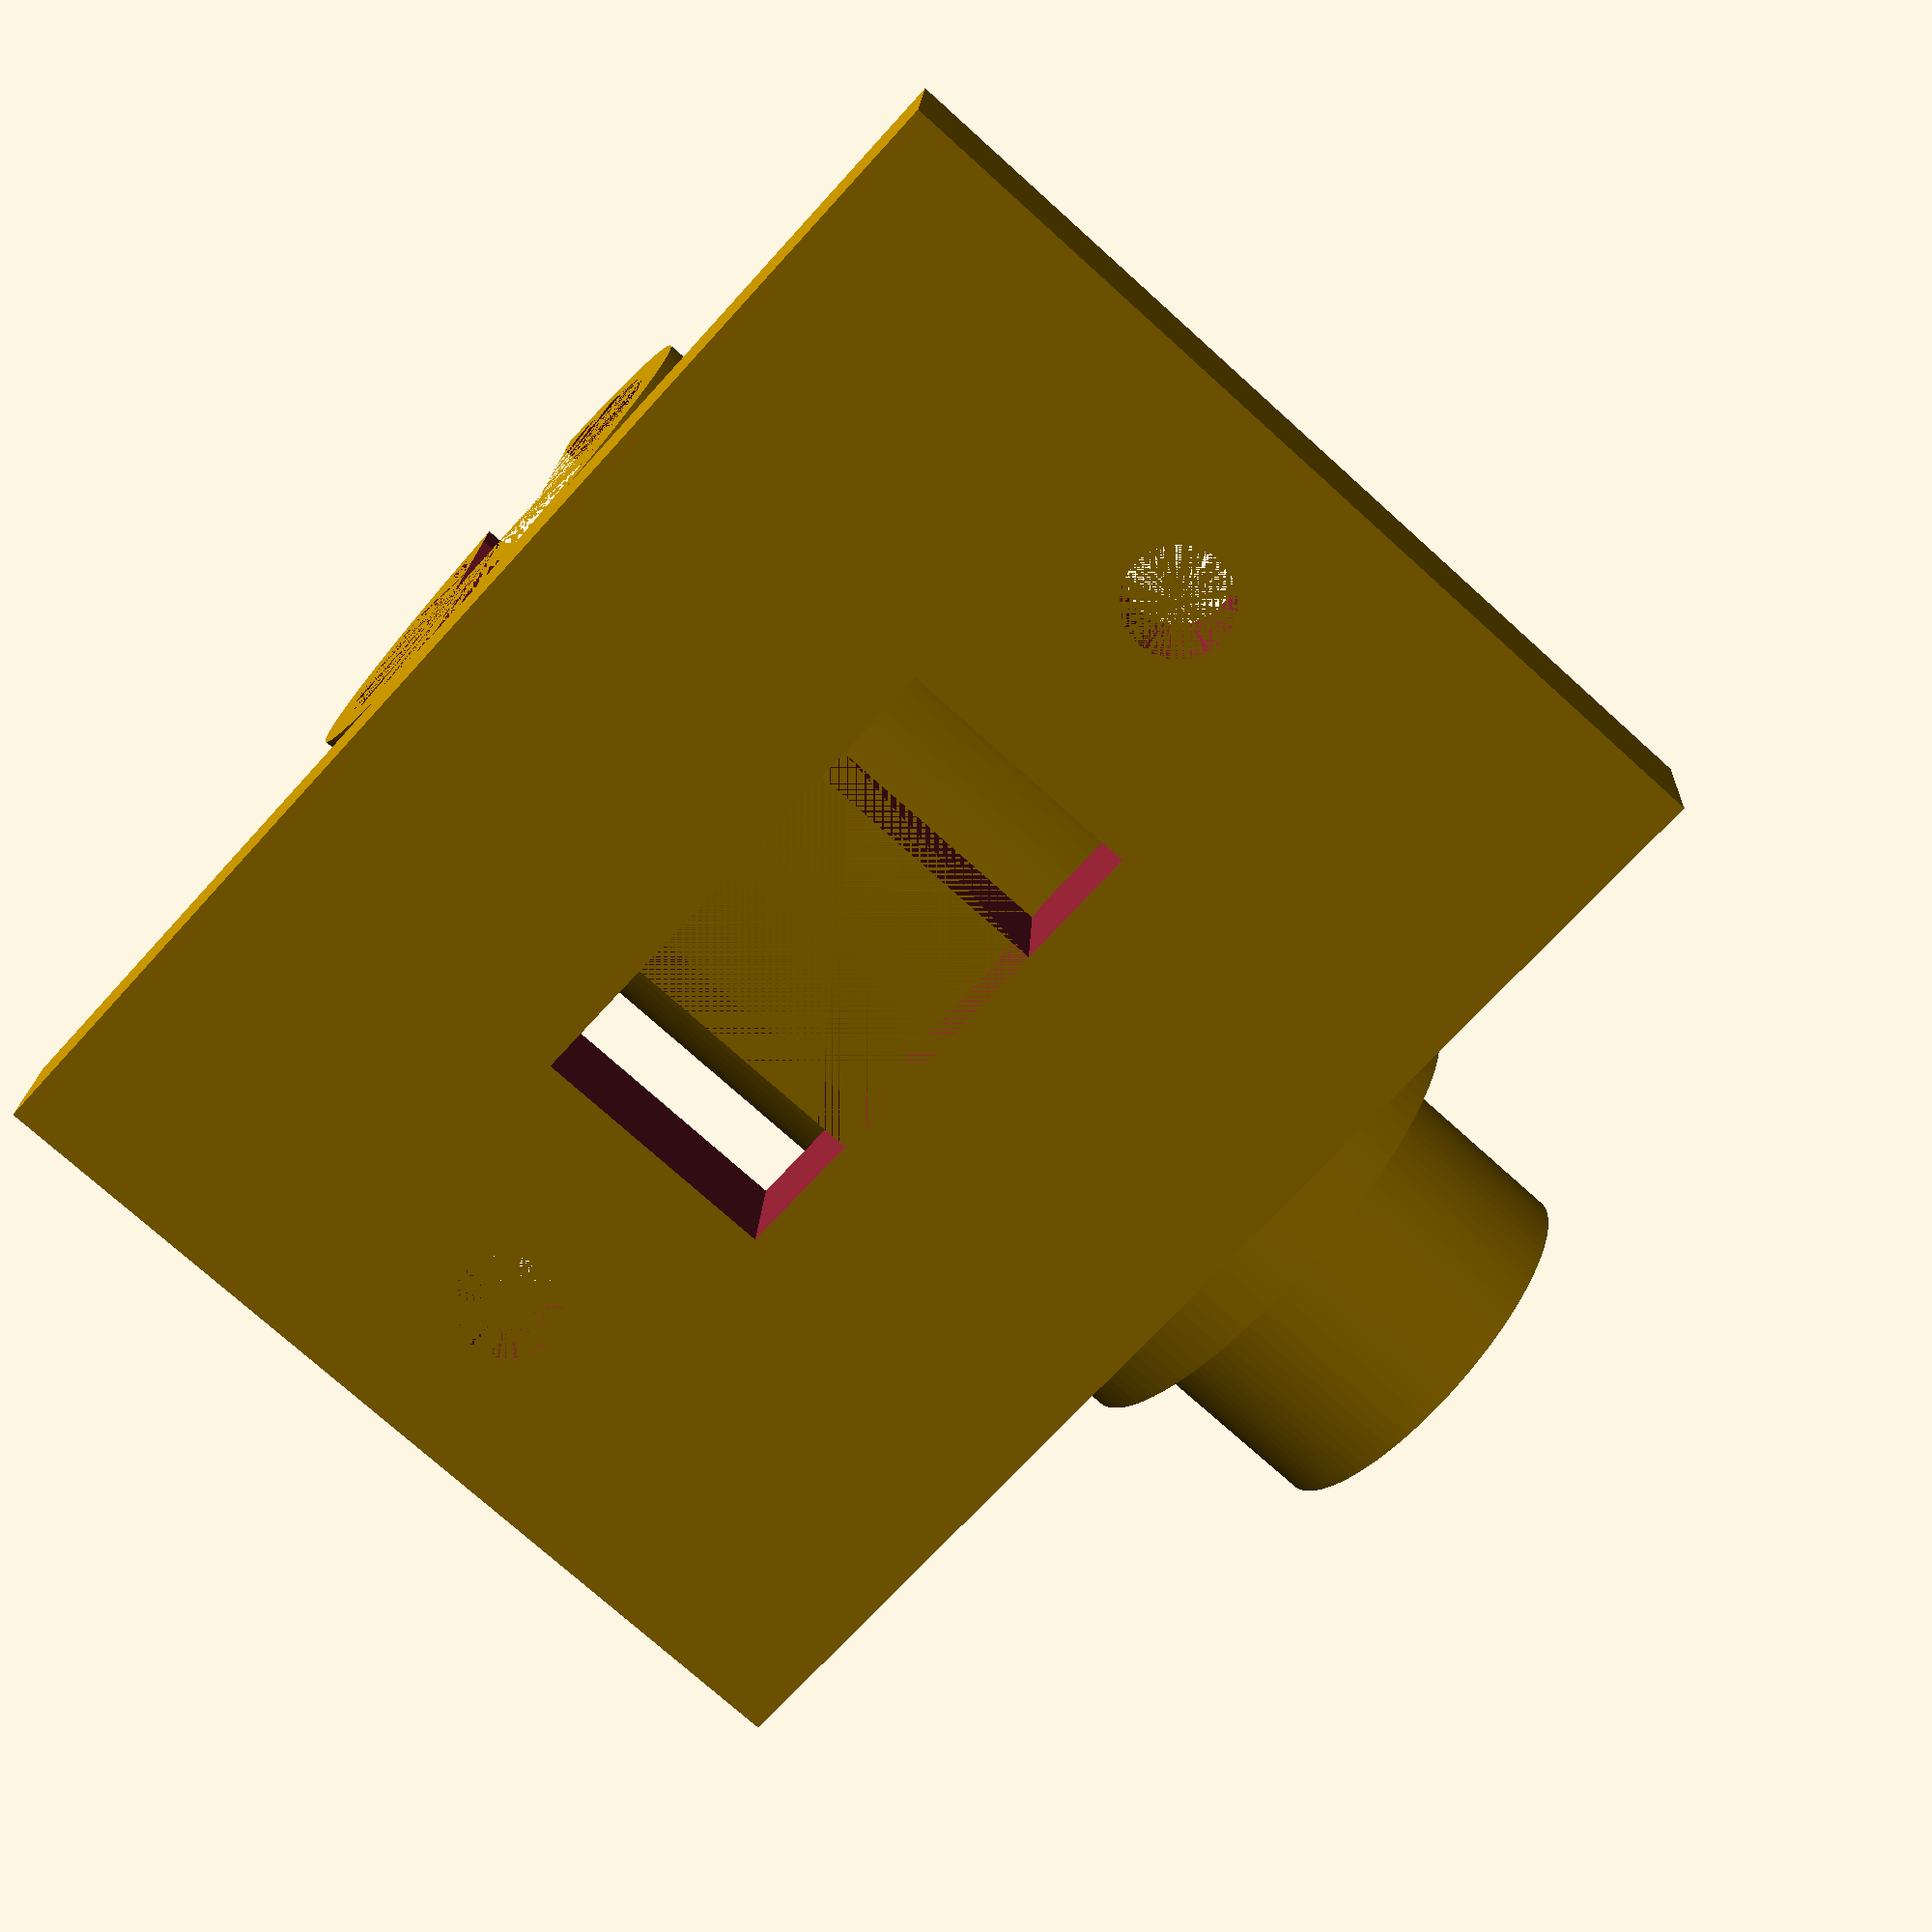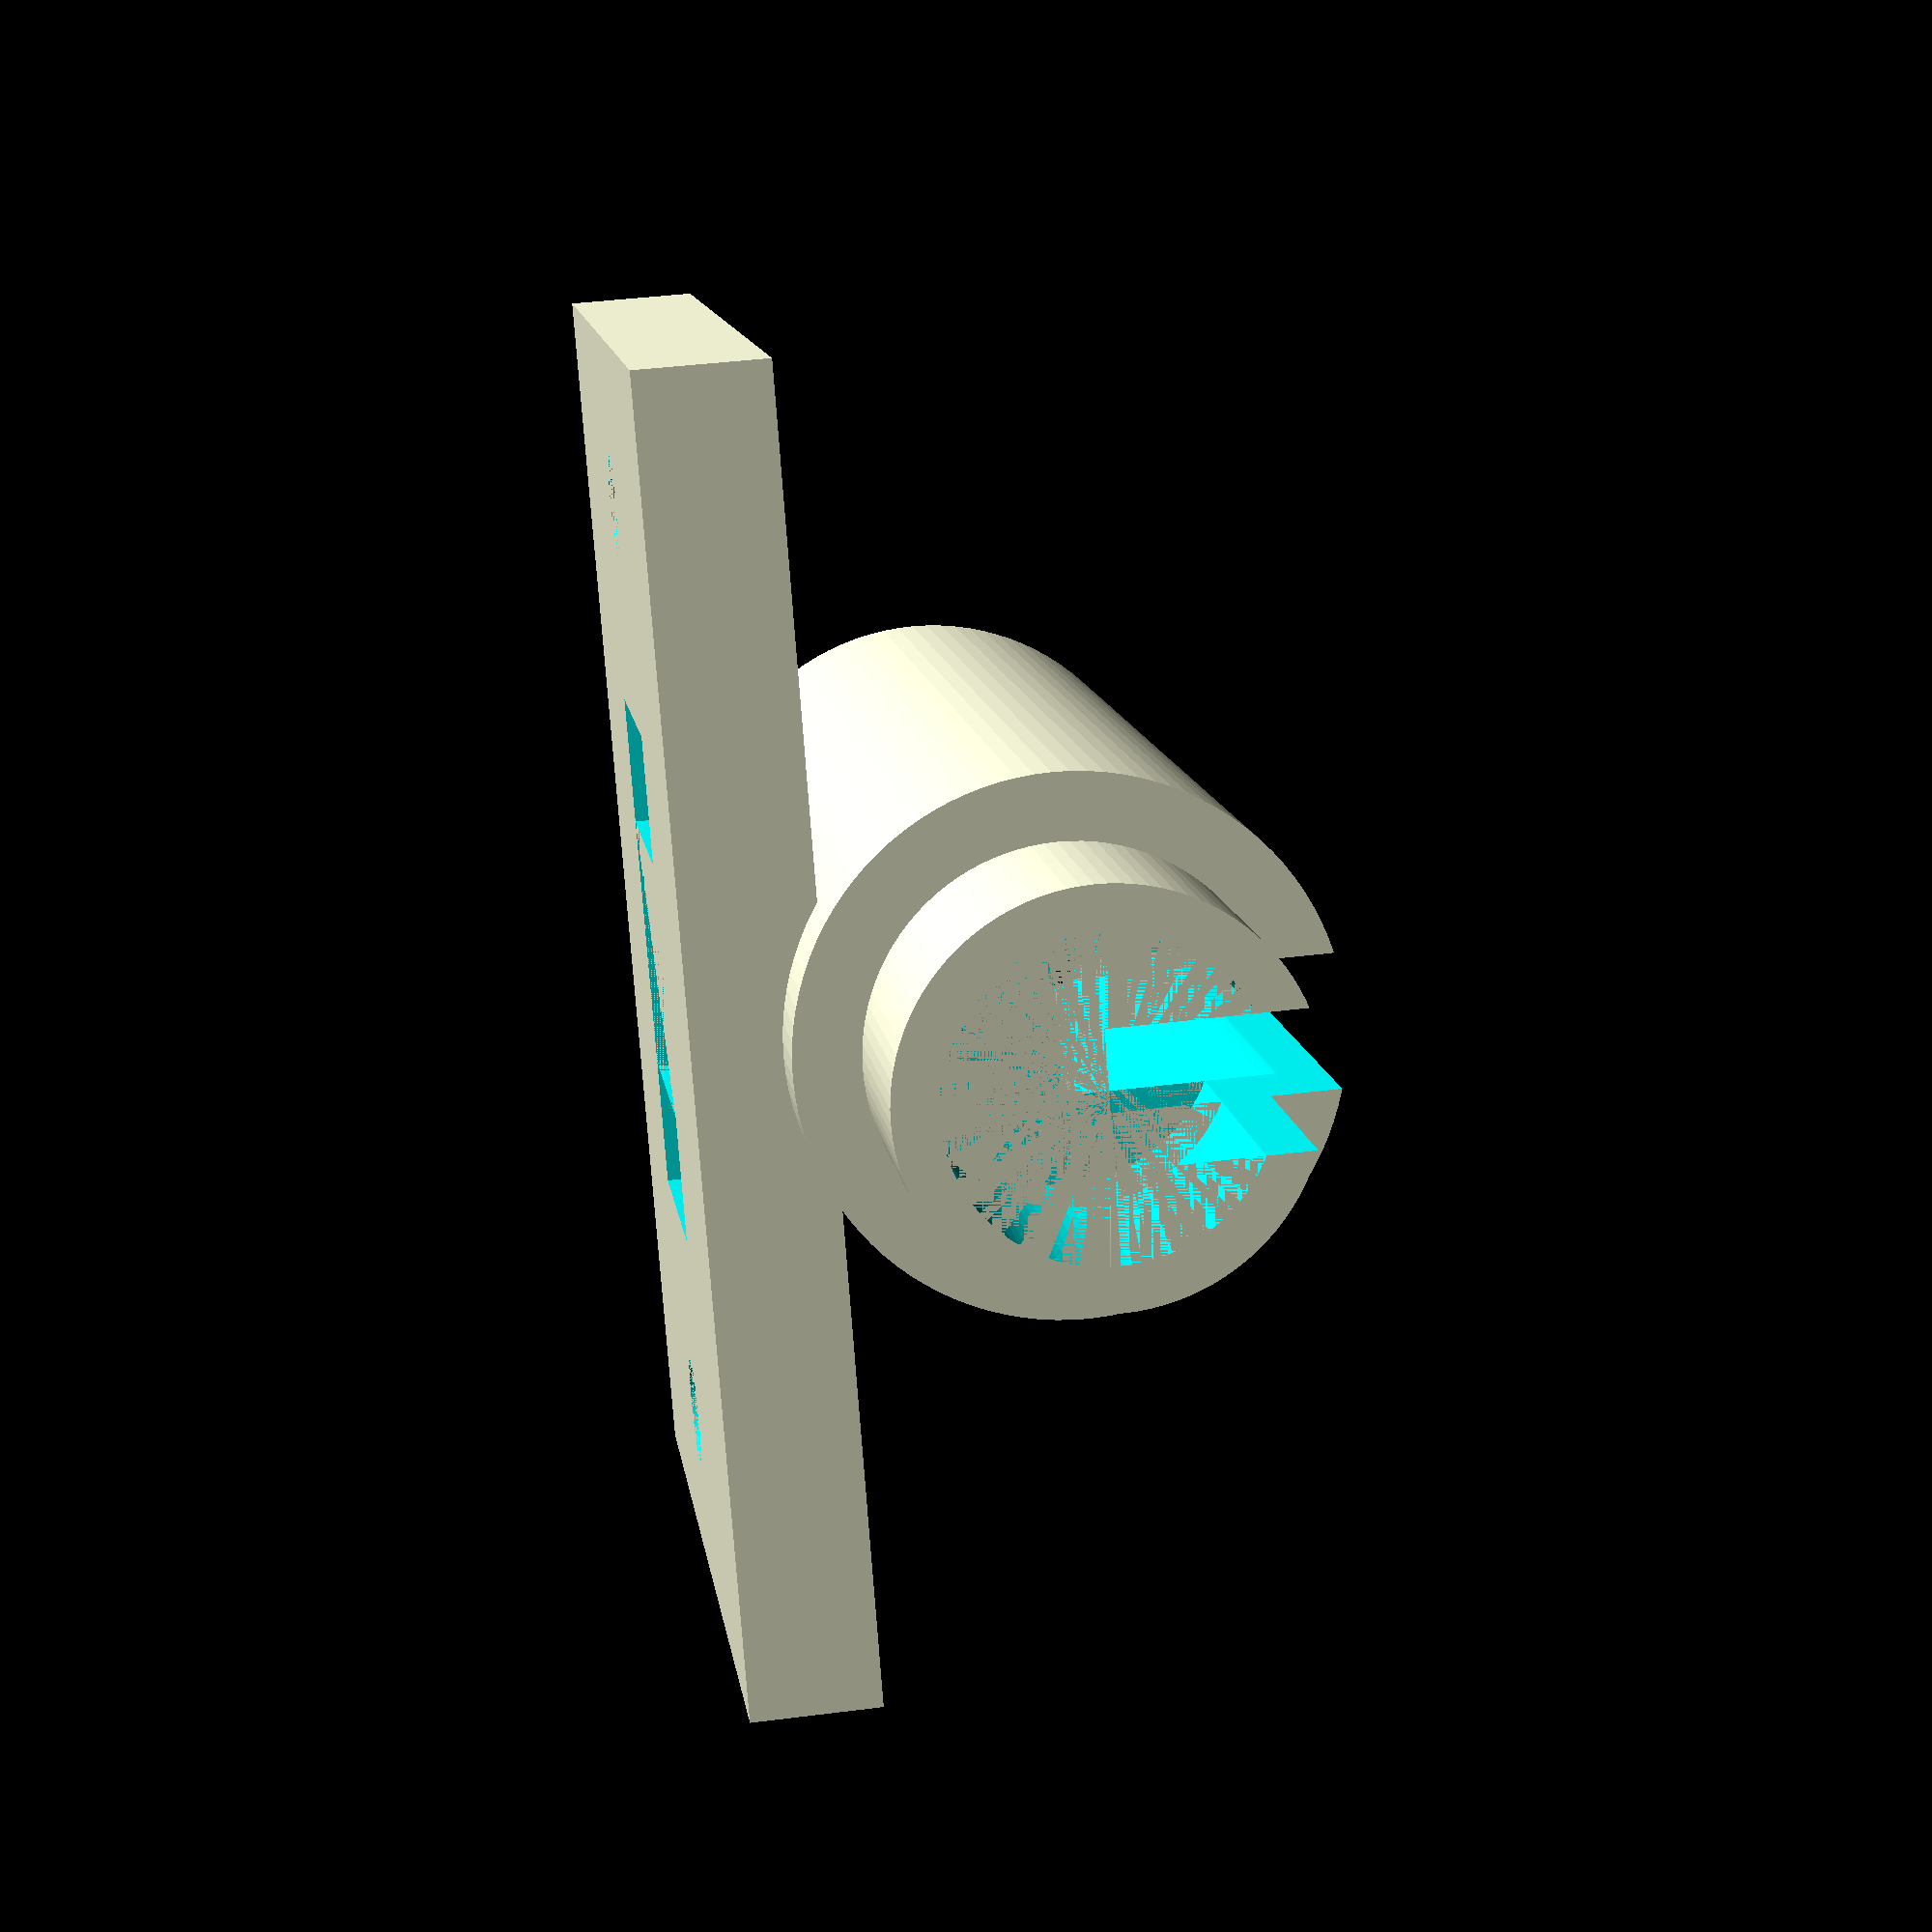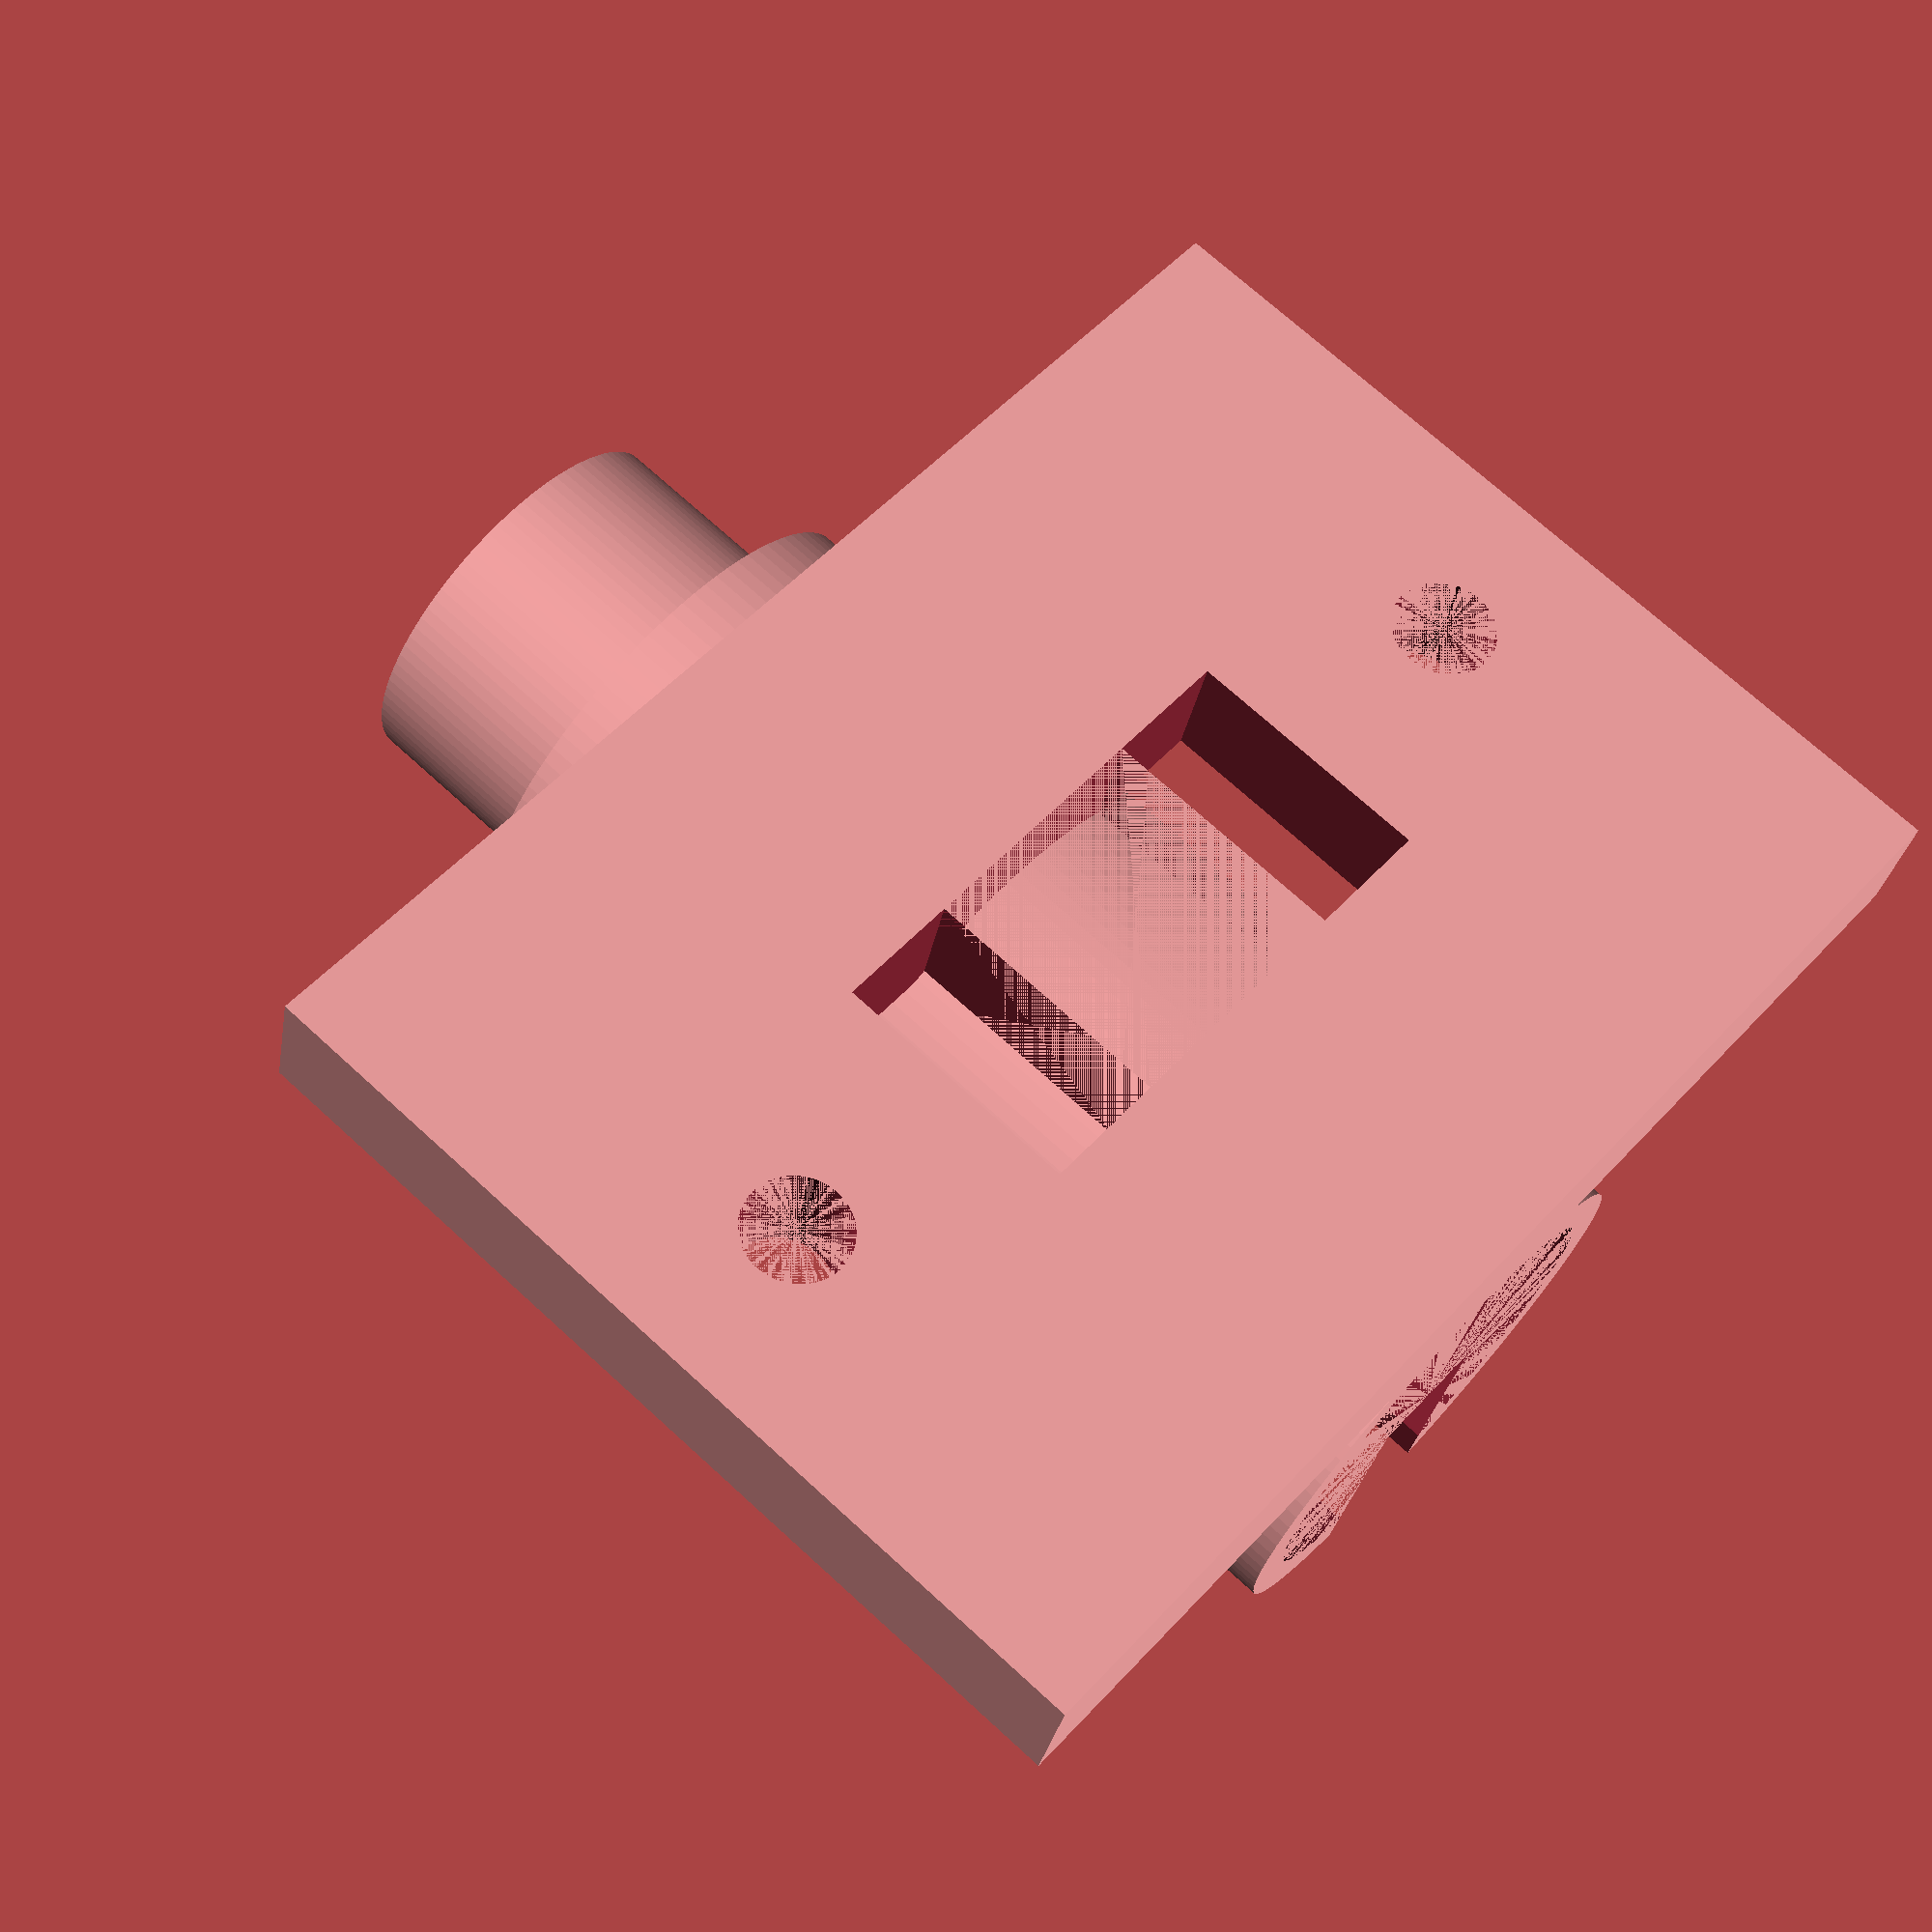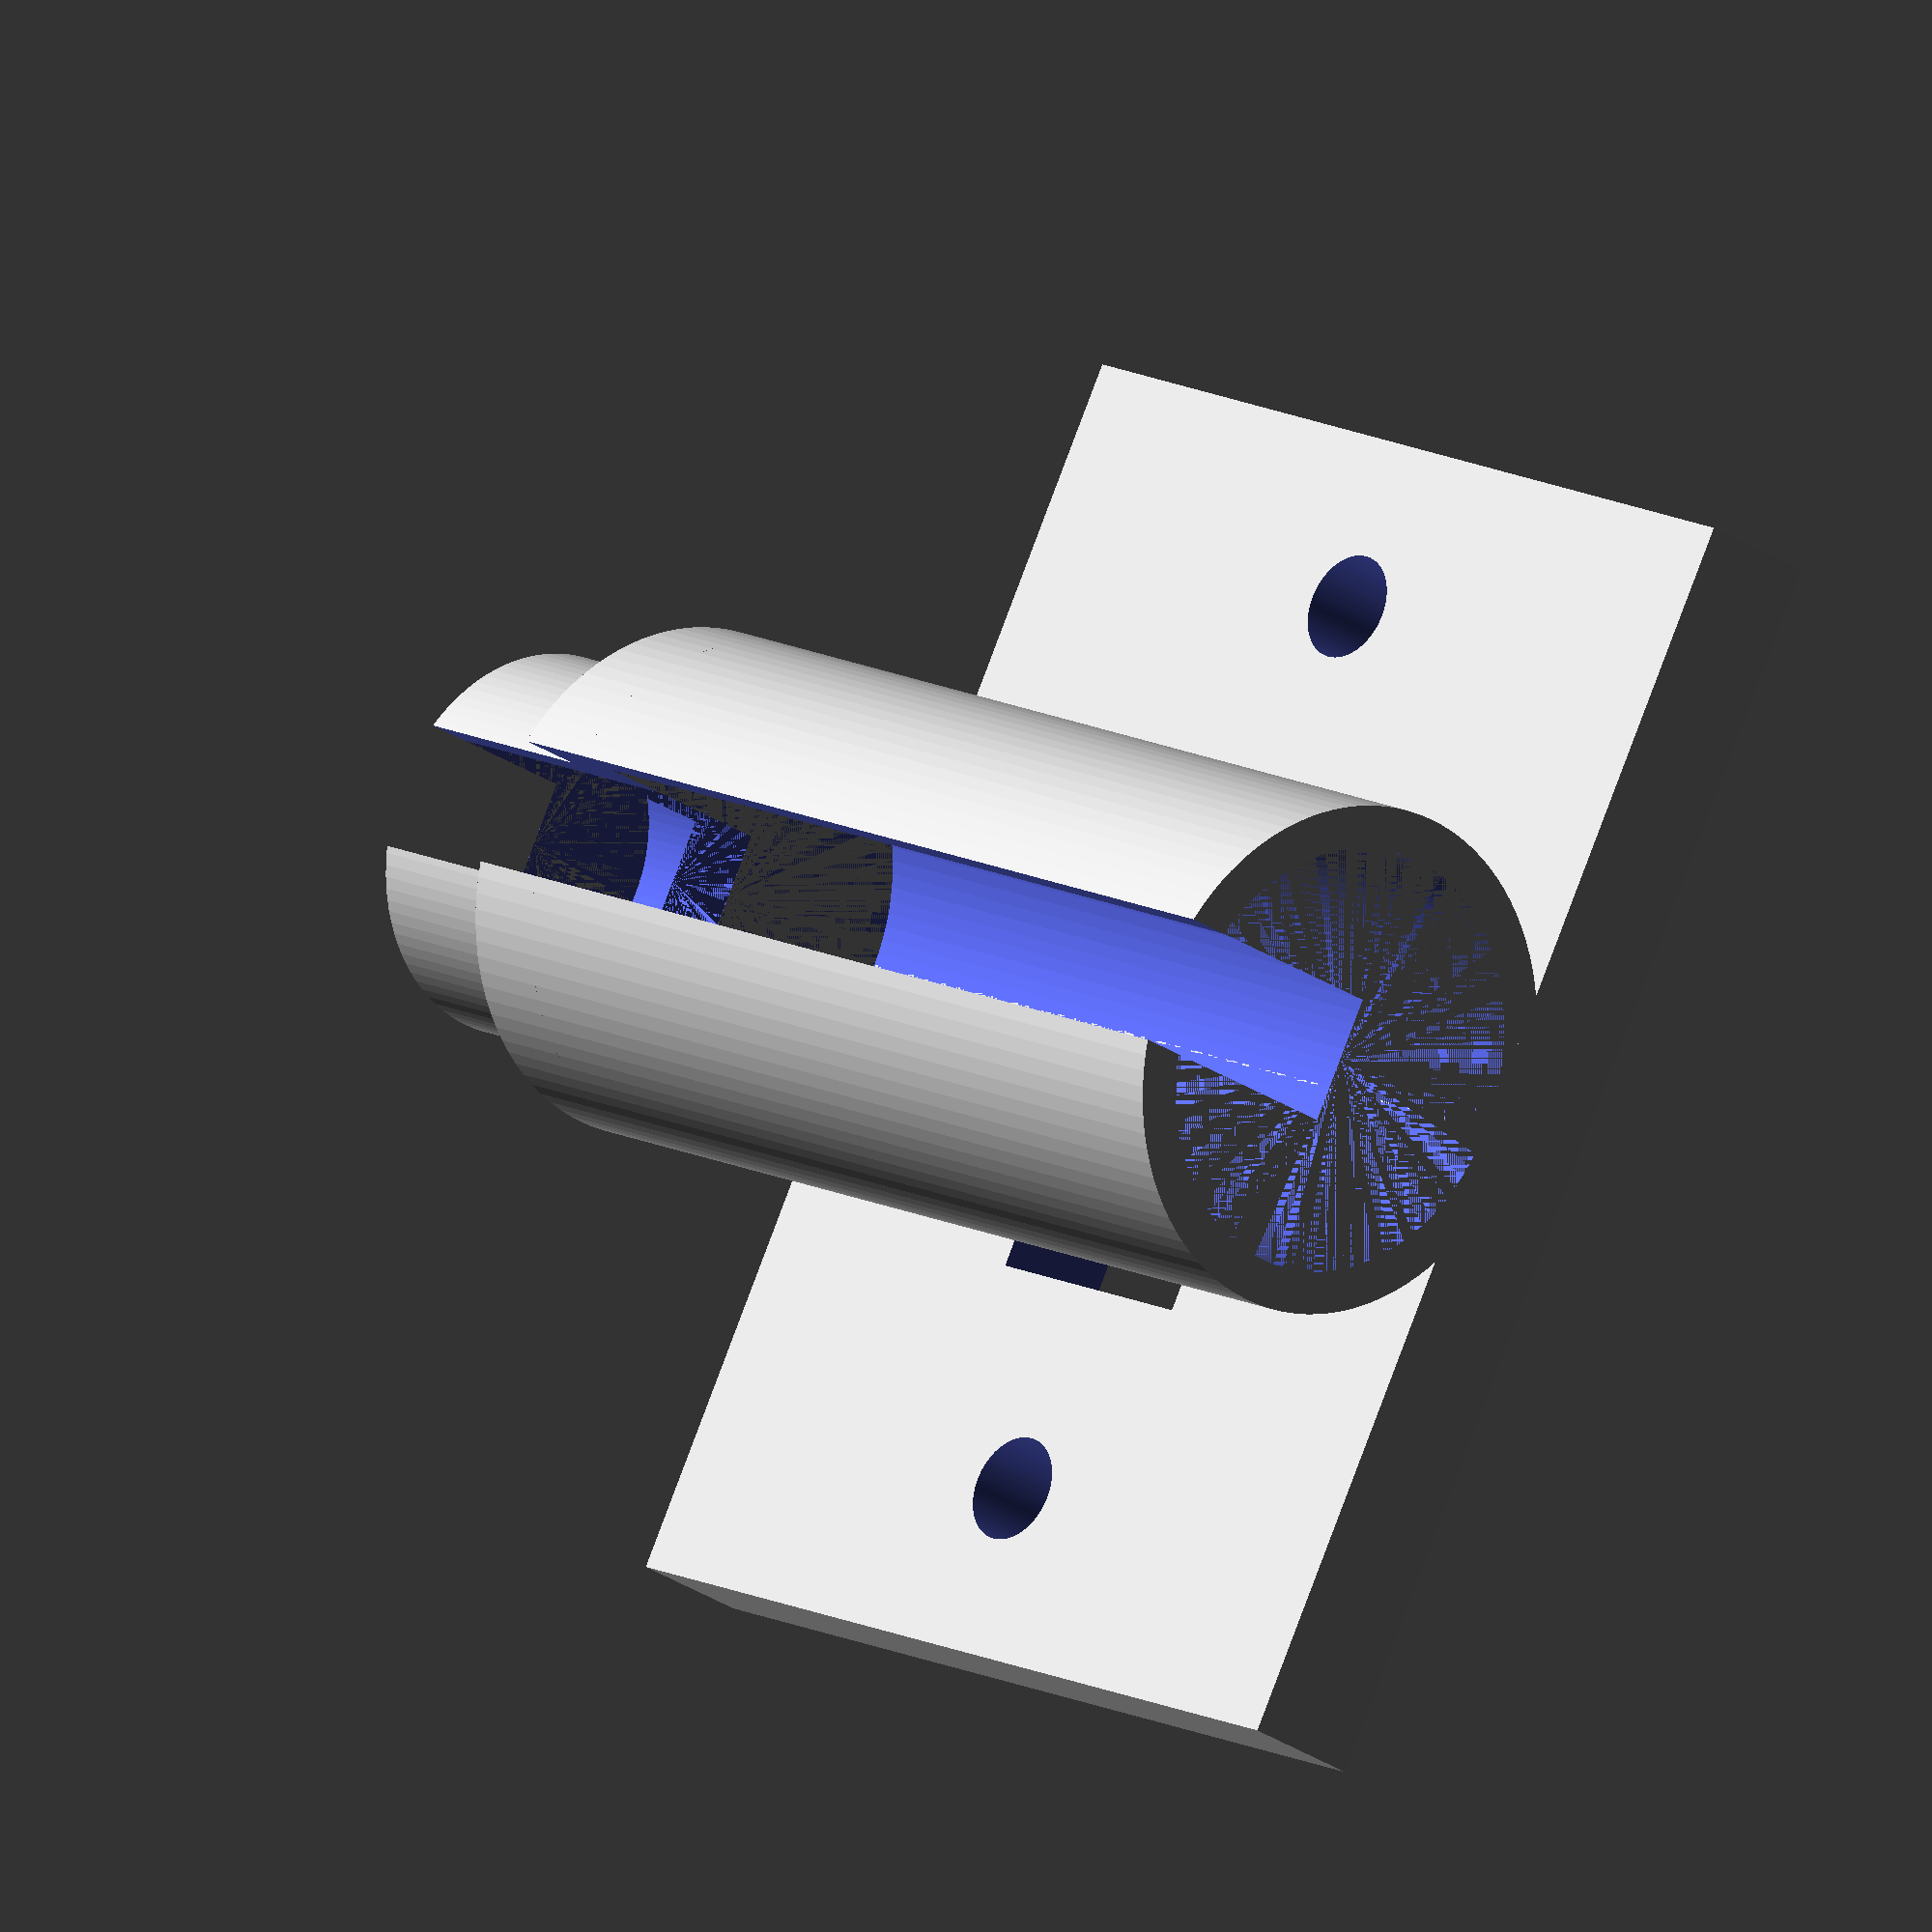
<openscad>
$fn=100;
//Base plate with holes
difference(){
cube([22,30,3]);
translate([11,4,0])
cylinder(r=1.25,h=5);
translate([11,26,0])
cylinder(r=1.25,h=5);


//lateral hole
translate([8,9,-1.7])
cube([6,3,6]);

//lateral hole
translate([8,18,-1.7])
cube([6,3,6]);
	

//bottom hole
translate([8,12,0])
cube([6,6,3]);
}


//All the cylinders
translate([0,15,1])
group(){
difference(){
//Big cylinder
translate([0,0,7])
group(){
rotate([0,90,0])
difference(){
cylinder(d=12,h=22);
cylinder(d=10,h=22);
}
}
//Tube hole
translate([-14,1.5,7])
rotate([90,0,0])
cube([40,10,3]);
}

difference(){
//Small sylinder
translate([-7,0,7])
group(){
rotate([0,90,0])
difference(){
cylinder(d=9,h=7);
cylinder(d=7,h=7);

}
}
//Tube hole
translate([-14,1.5,7])
rotate([90,0,0])
cube([40,10,3]);
}

difference(){
//Union cylinder
translate([-2,0,7])
group(){
rotate([0,90,0])
difference(){
cylinder(d=12,h=2);
cylinder(d=9,h=2);
}
}

//Tube hole
translate([-14,1.5,7])
rotate([90,0,0])
cube([40,10,3]);
}
}

</openscad>
<views>
elev=341.5 azim=317.9 roll=182.3 proj=p view=solid
elev=139.1 azim=209.2 roll=278.8 proj=p view=solid
elev=209.1 azim=318.3 roll=9.3 proj=p view=solid
elev=25.9 azim=28.7 roll=42.6 proj=o view=solid
</views>
